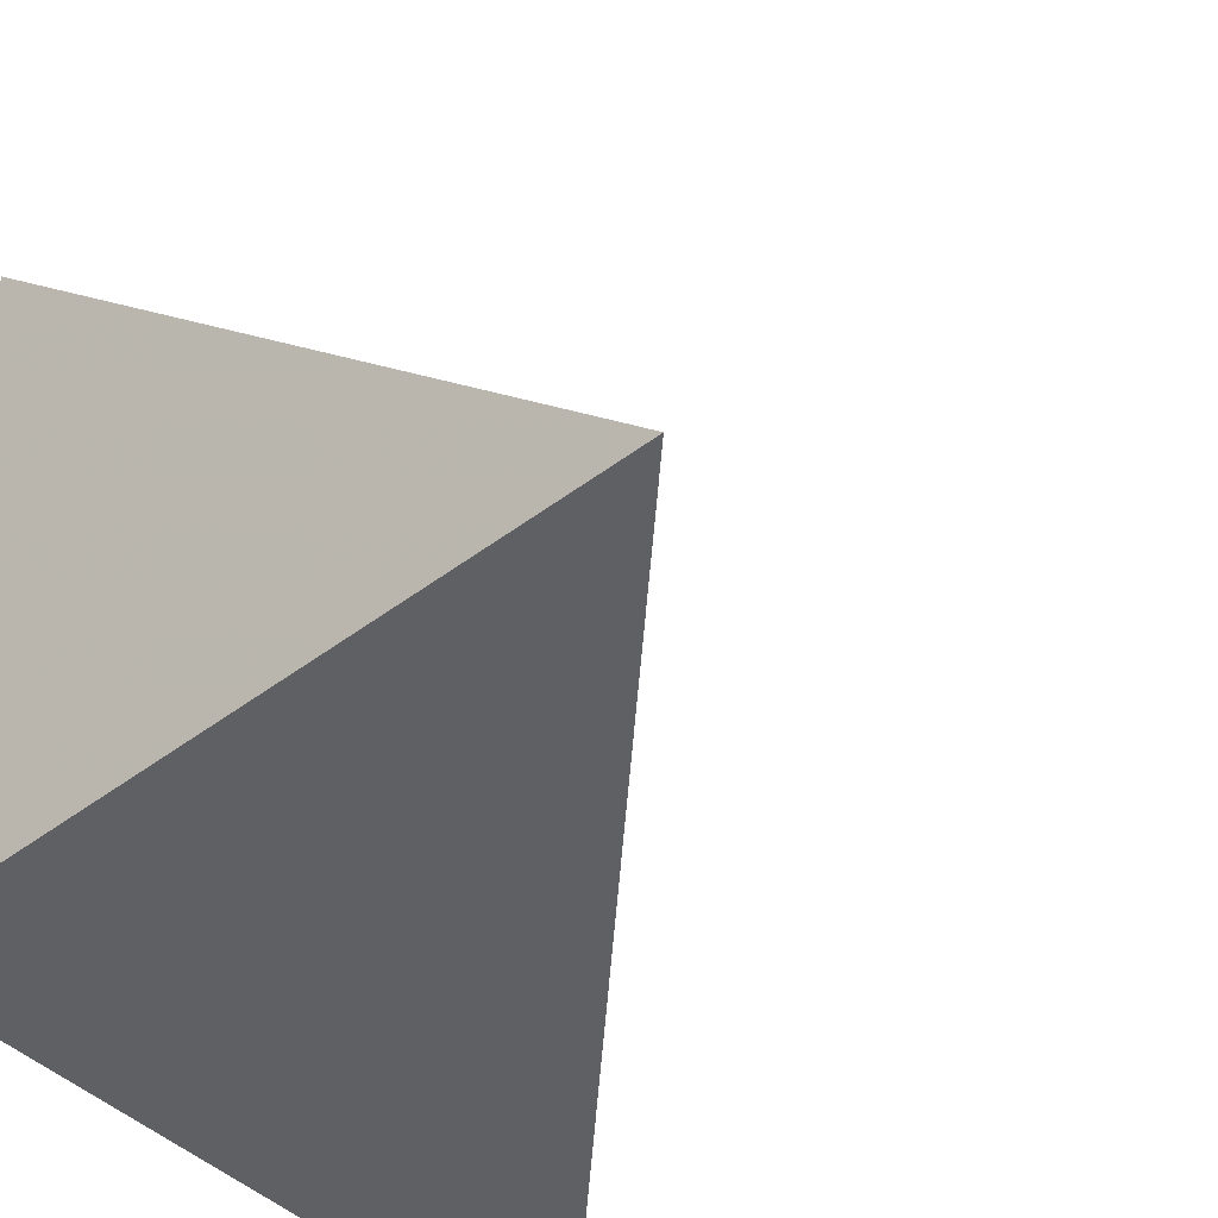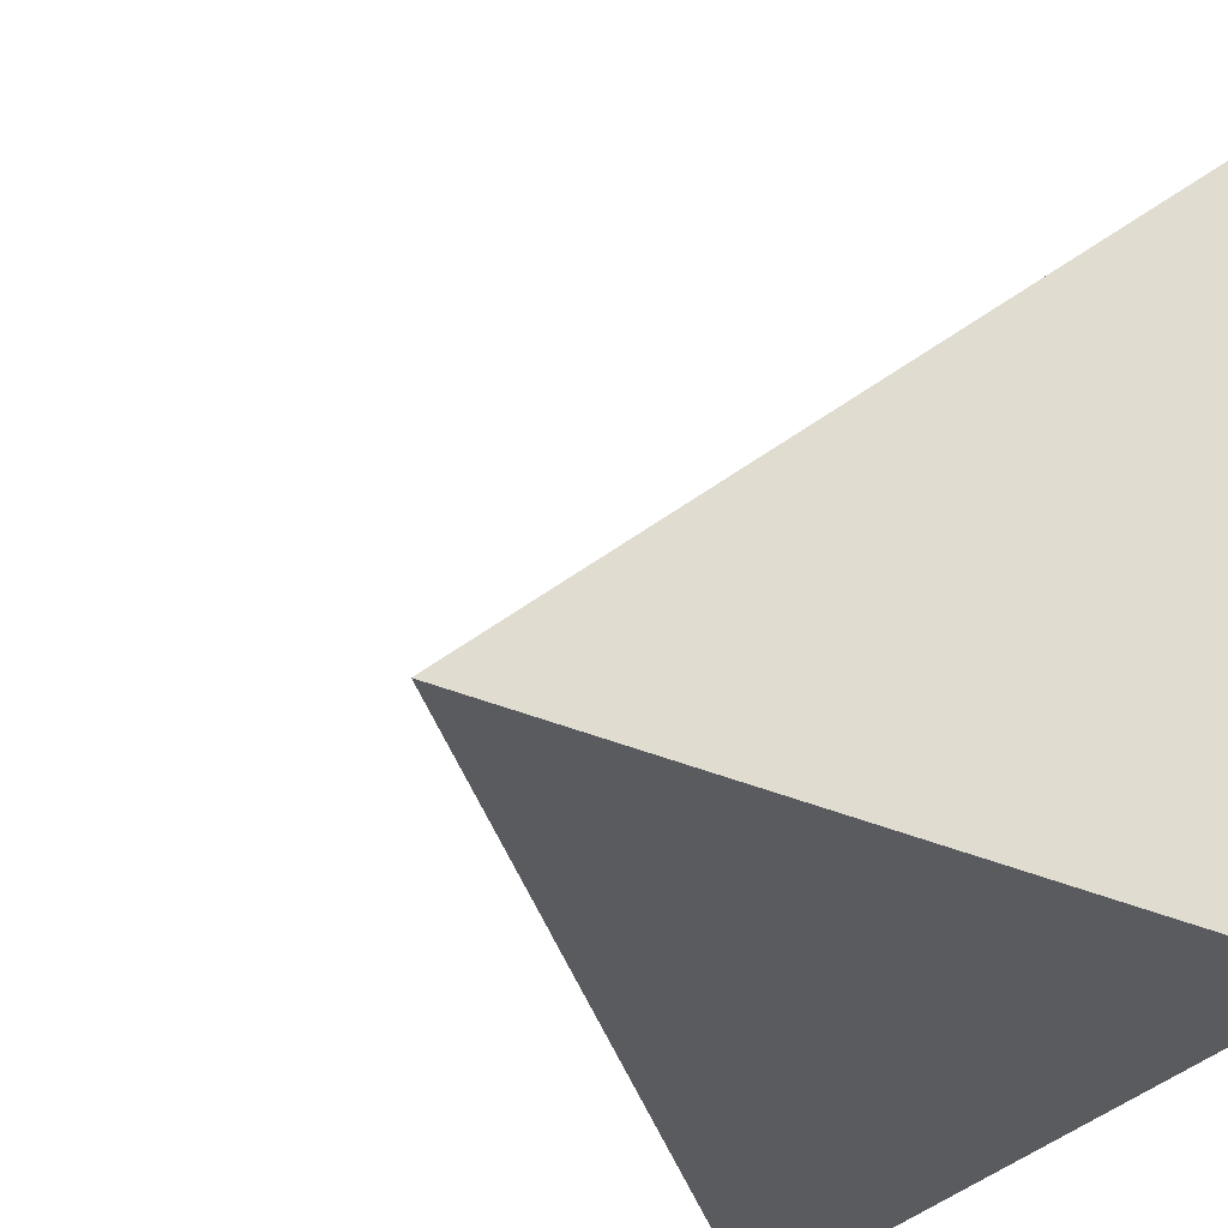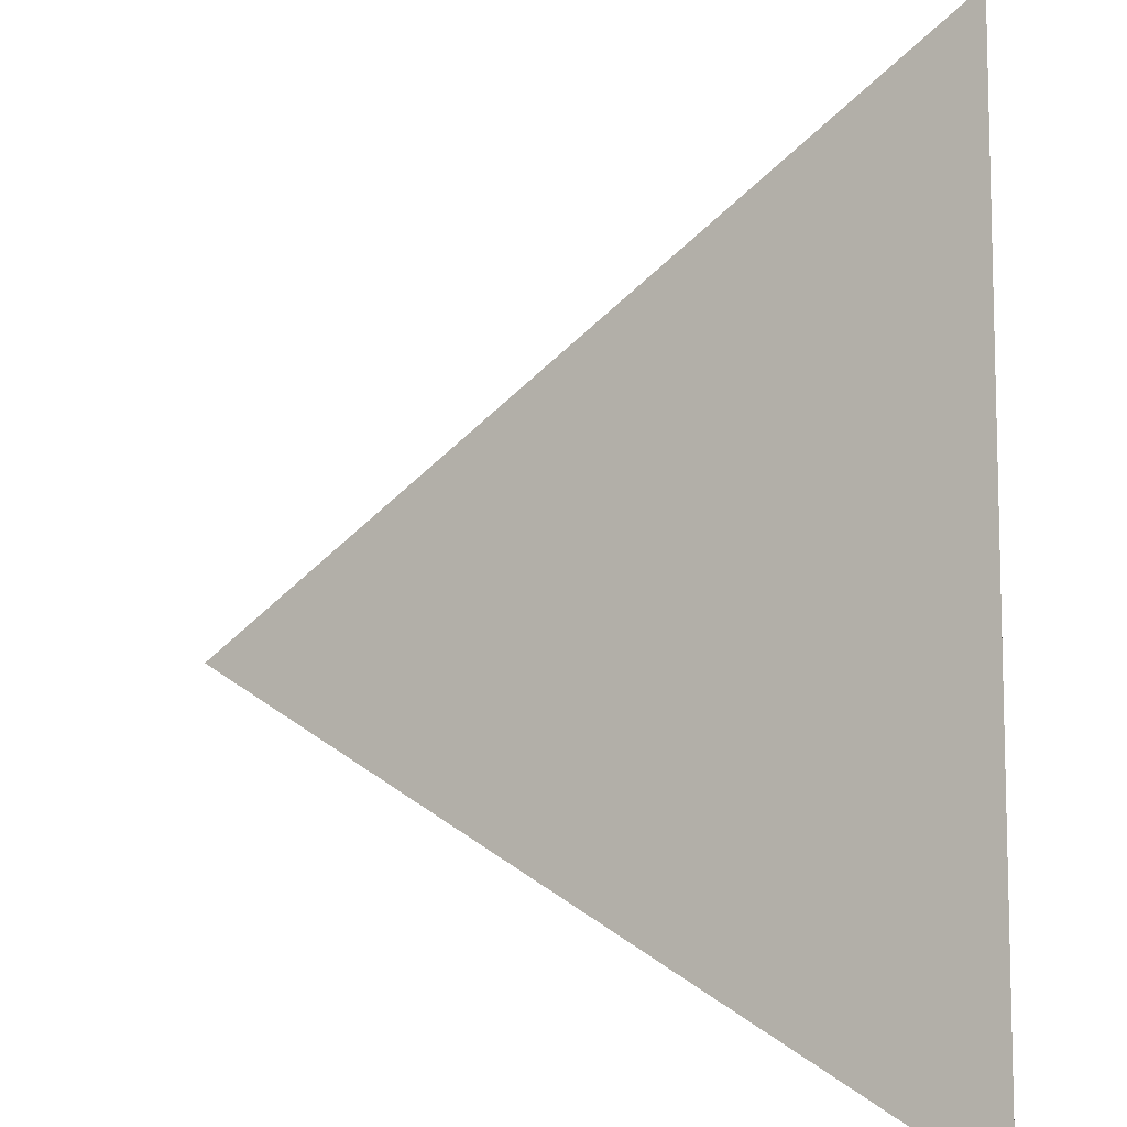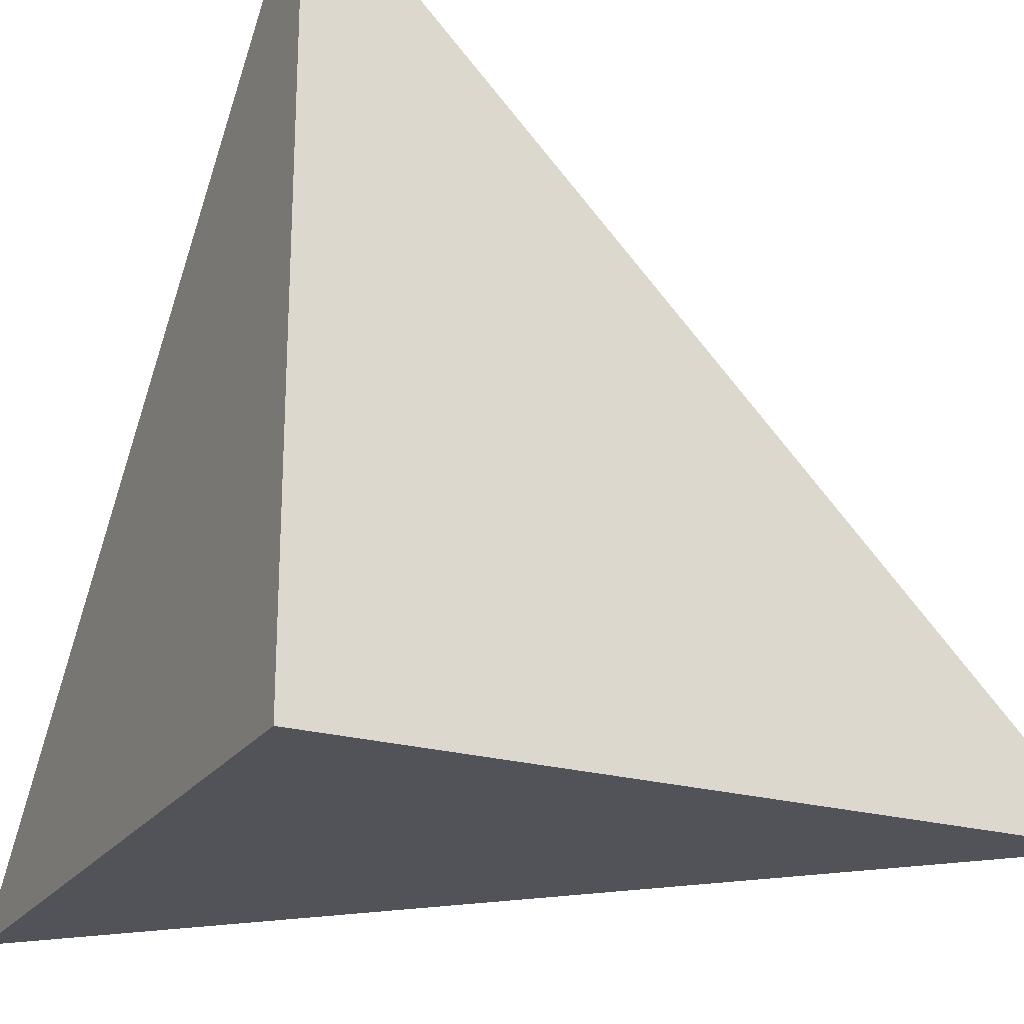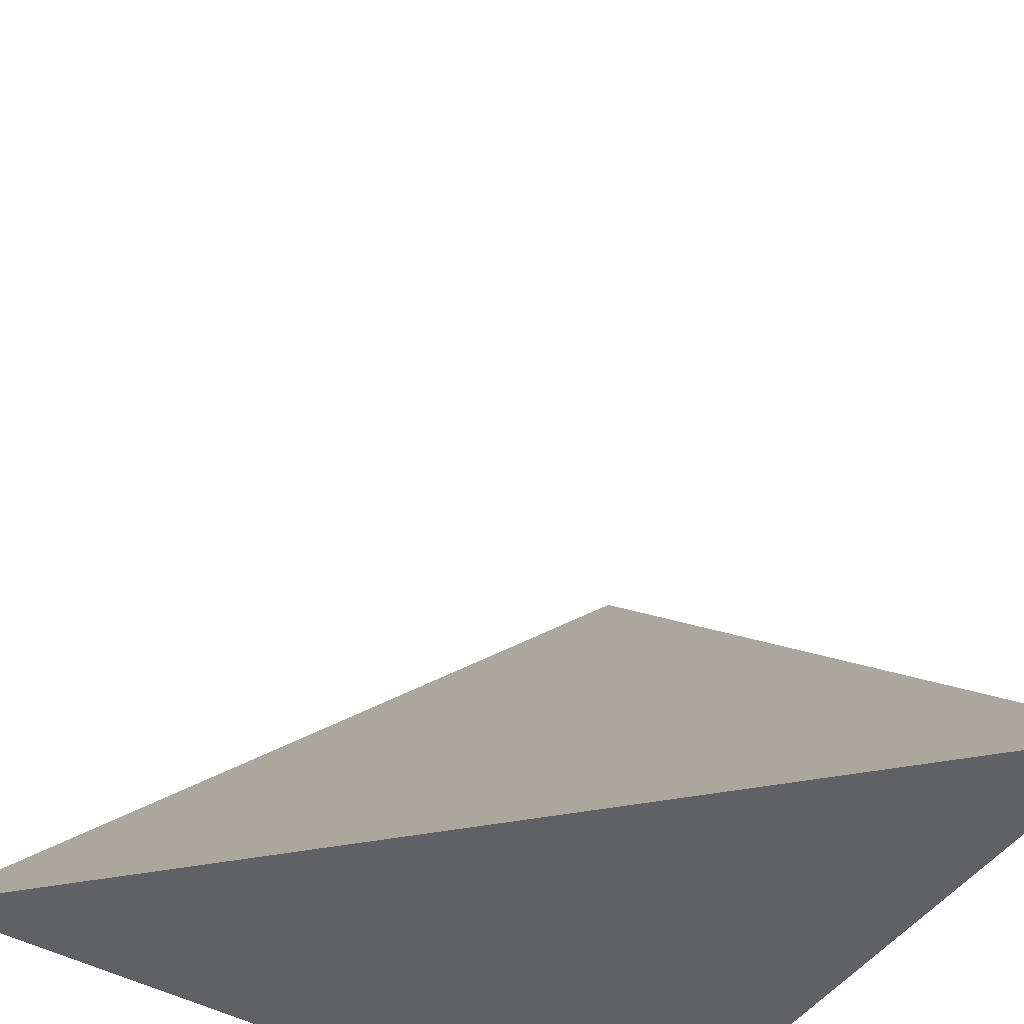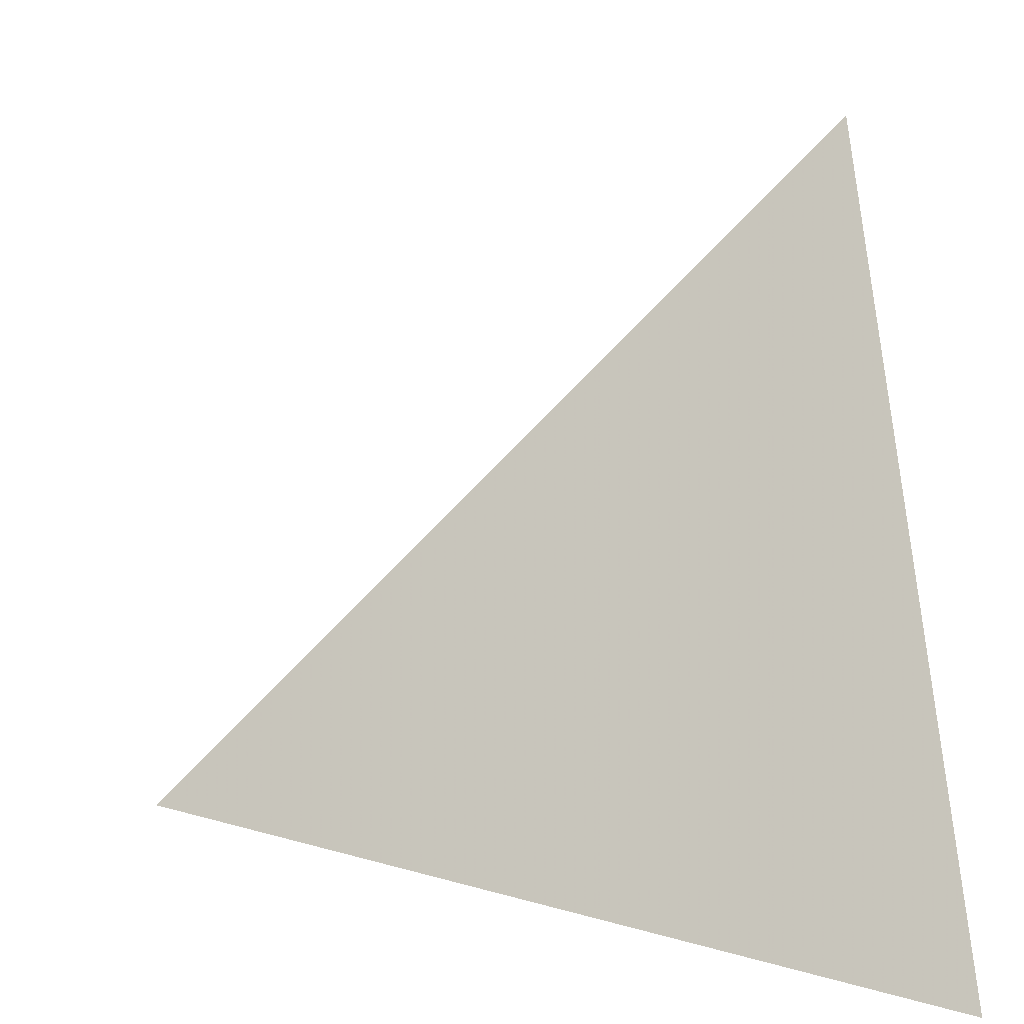
<metadata>
{"format":"obj","ext":"obj","renderer":"f3d","projection":"perspective","resolution":1024,"background":"white","views":[{"elev":-44.6,"azim":41.5,"up":"+Z"},{"elev":-32.6,"azim":148.0,"up":"+Y"},{"elev":33.6,"azim":90.4,"up":"+Y"},{"elev":-22.6,"azim":-26.2,"up":"+Z"},{"elev":-45.8,"azim":57.4,"up":"+Y"},{"elev":7.9,"azim":177.5,"up":"+Z"}]}
</metadata>
<code>
v  1  -156.4  1
v  2  -156.4  1
v  1  -155.4  1
v  1  -156.4  2
f 1 3 2
f 1 4 3
f 1 2 4
f 2 3 4

</code>
